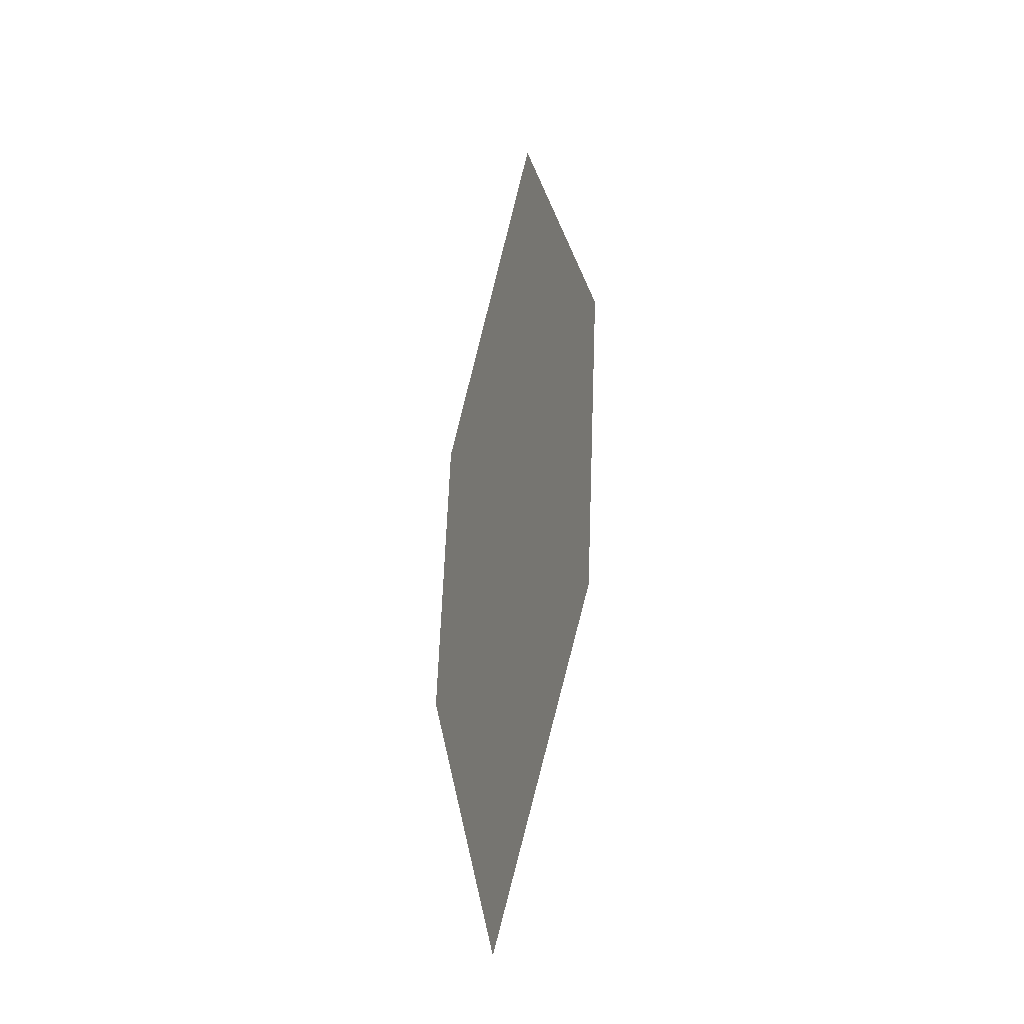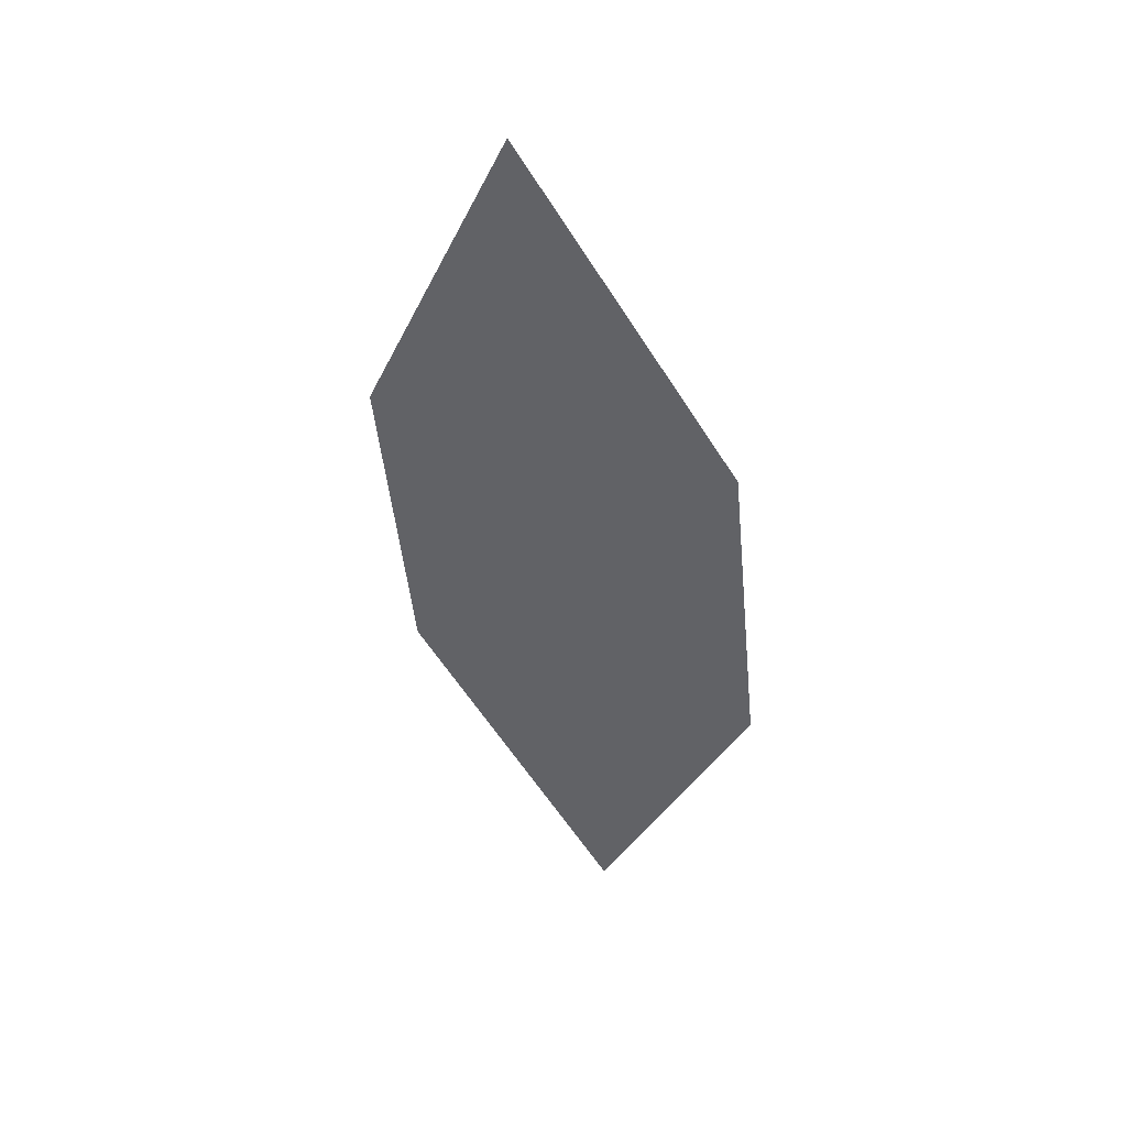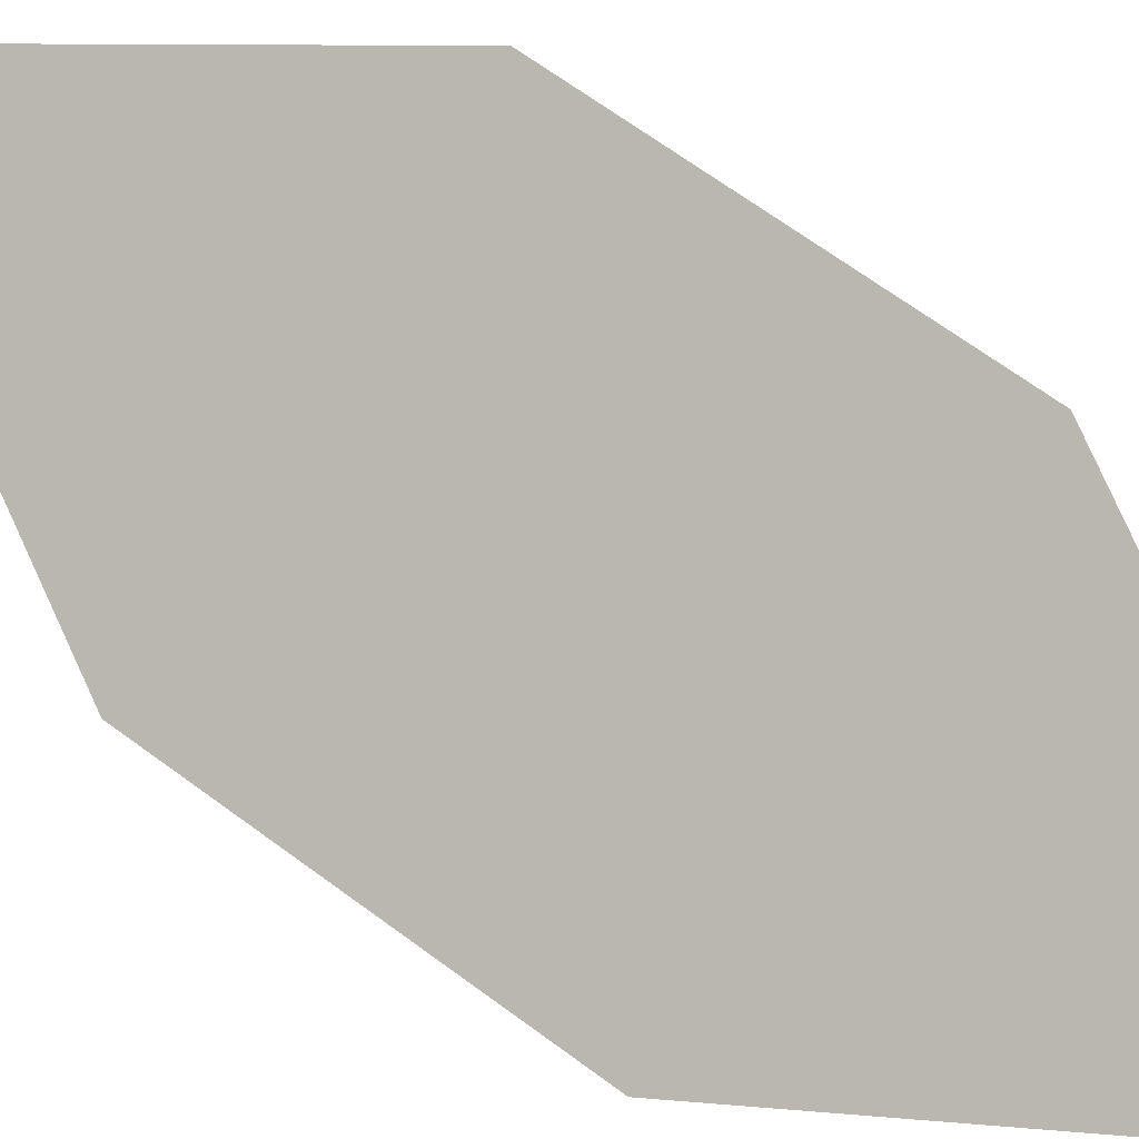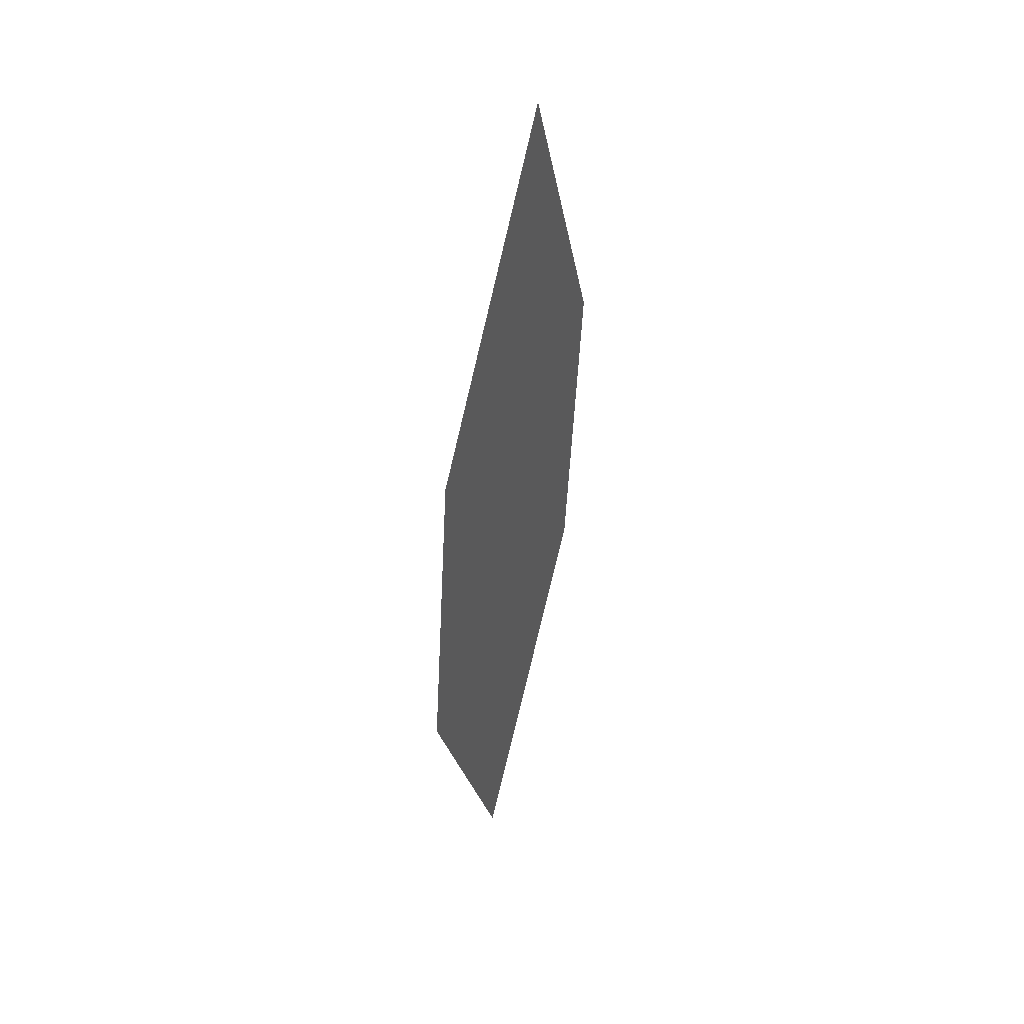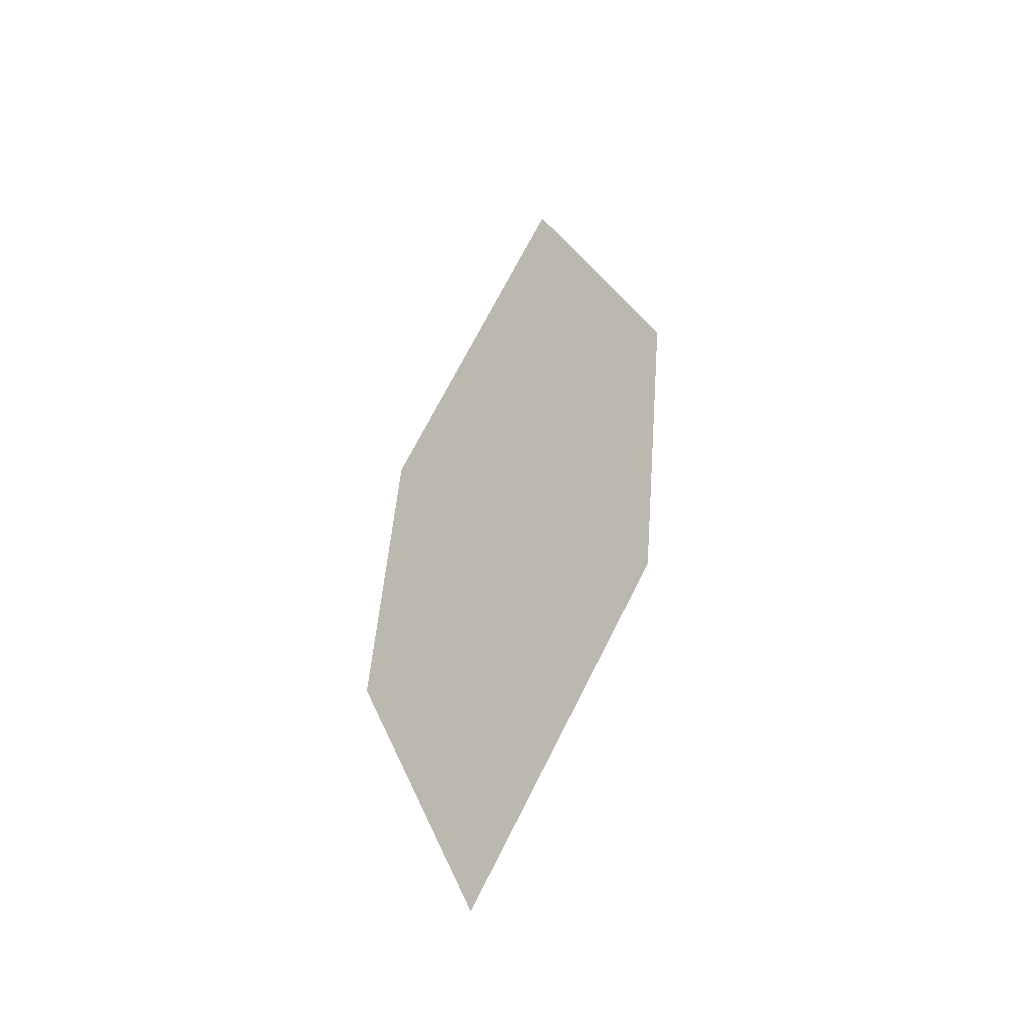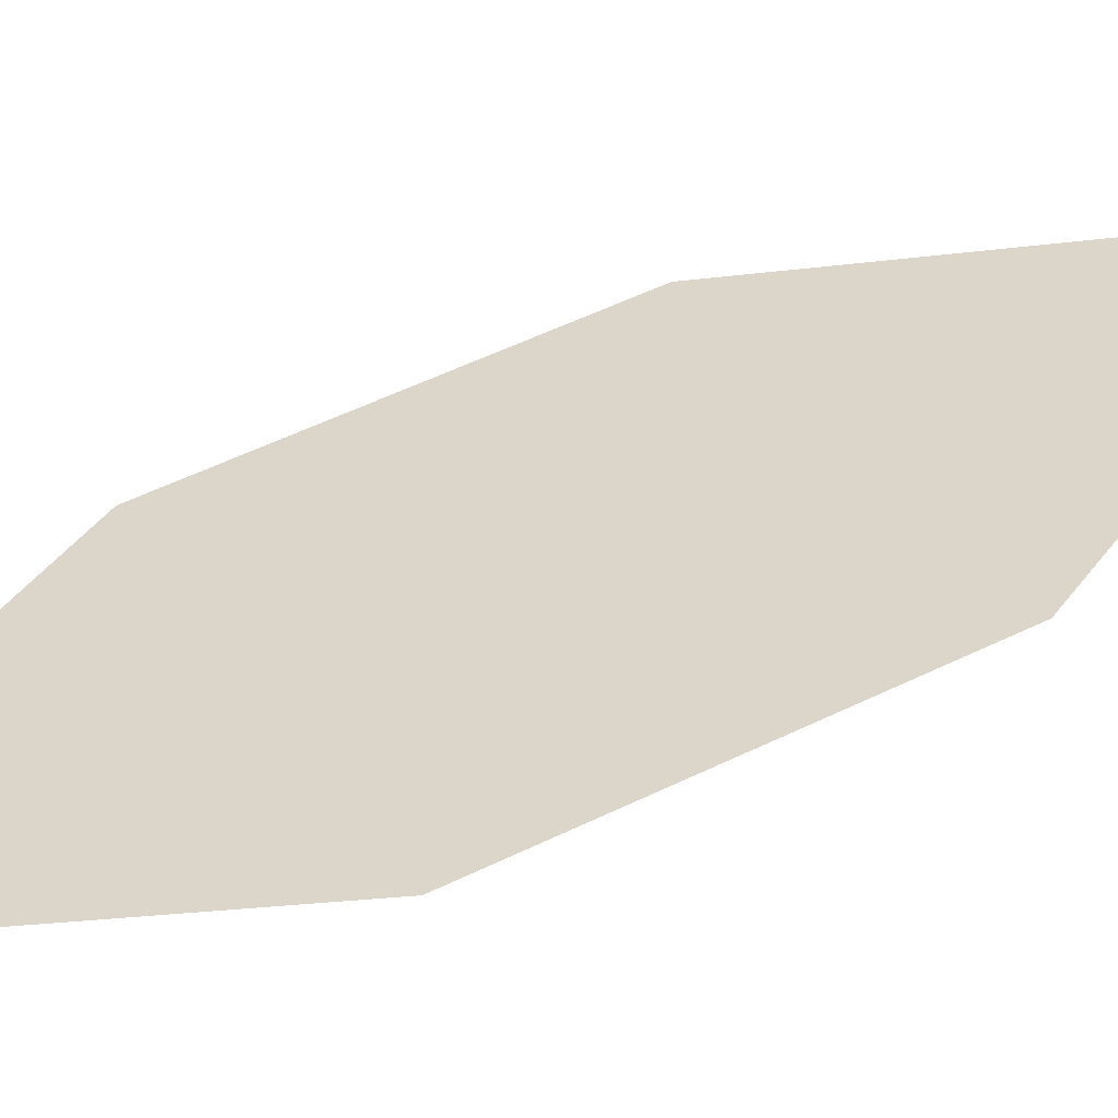
<metadata>
{"format":"obj","ext":"obj","renderer":"f3d","projection":"perspective","resolution":1024,"background":"white","views":[{"elev":-32.2,"azim":-88.7,"up":"+Y"},{"elev":45.8,"azim":51.7,"up":"+Y"},{"elev":70.2,"azim":132.7,"up":"+Z"},{"elev":43.3,"azim":138.1,"up":"+Y"},{"elev":-44.5,"azim":-113.3,"up":"+Y"},{"elev":58.9,"azim":-111.4,"up":"+Z"}]}
</metadata>
<code>
o leaves.379
v 0.05675 0.1027 2.503
v 0.0769 0.1522 2.492
v 0.04212 0.2419 2.508
v 0.02685 0.1459 2.517
v 0.02197 0.1924 2.519
v 0.07202 0.1986 2.494
f 1 2 6 3
f 1 3 5 4

</code>
